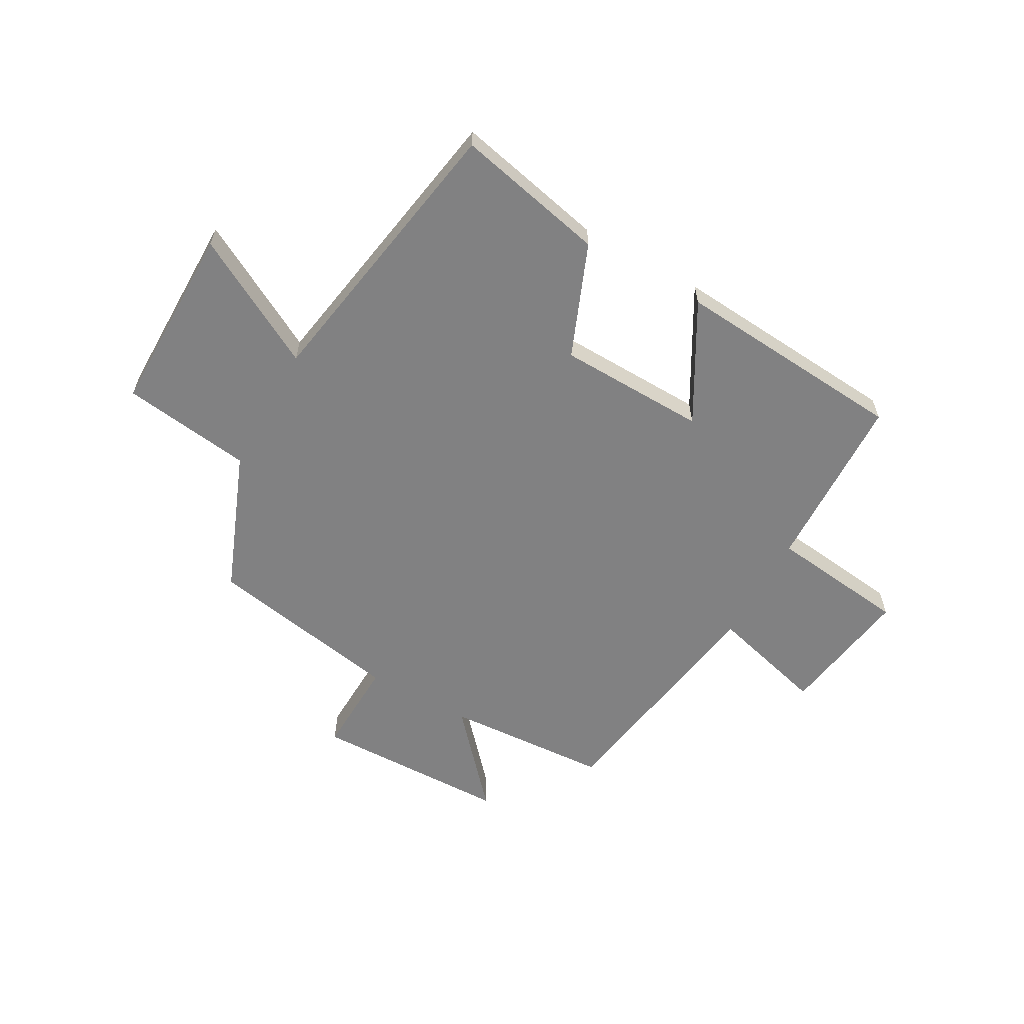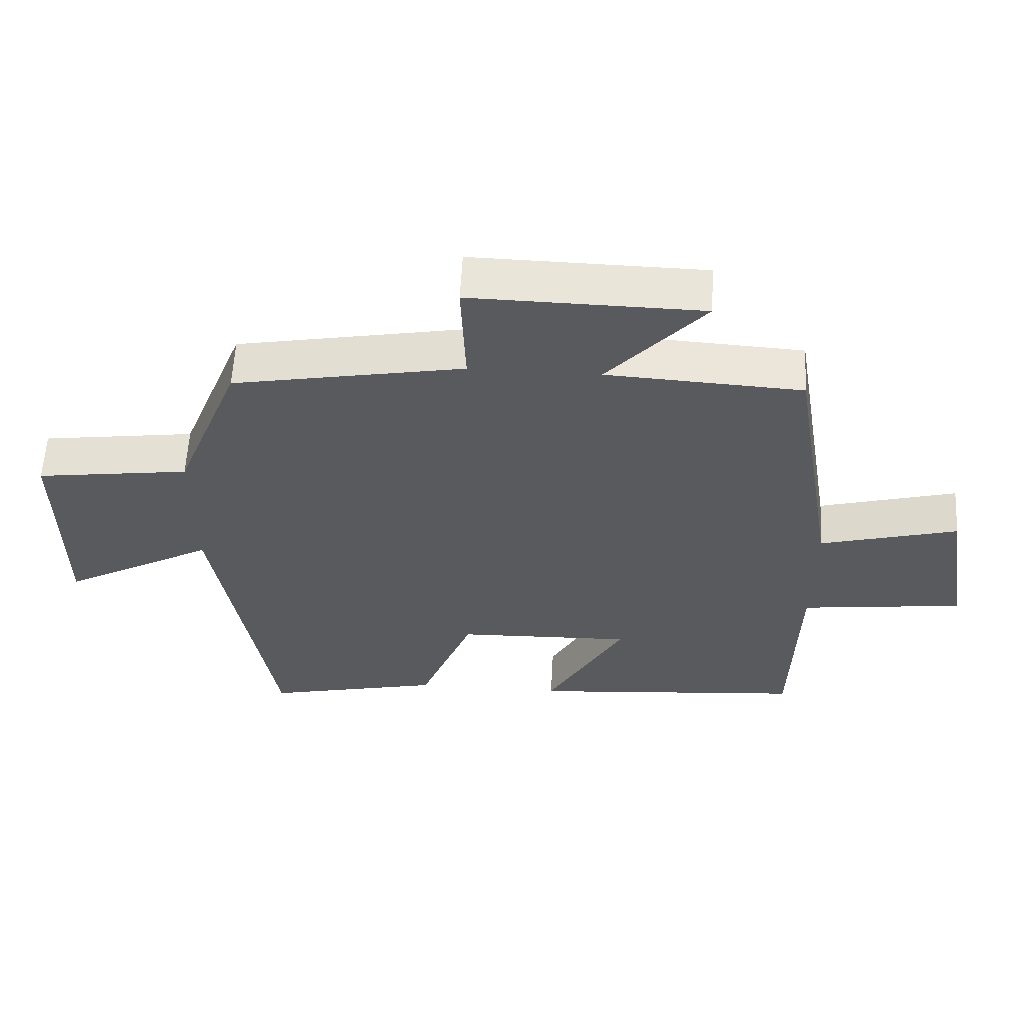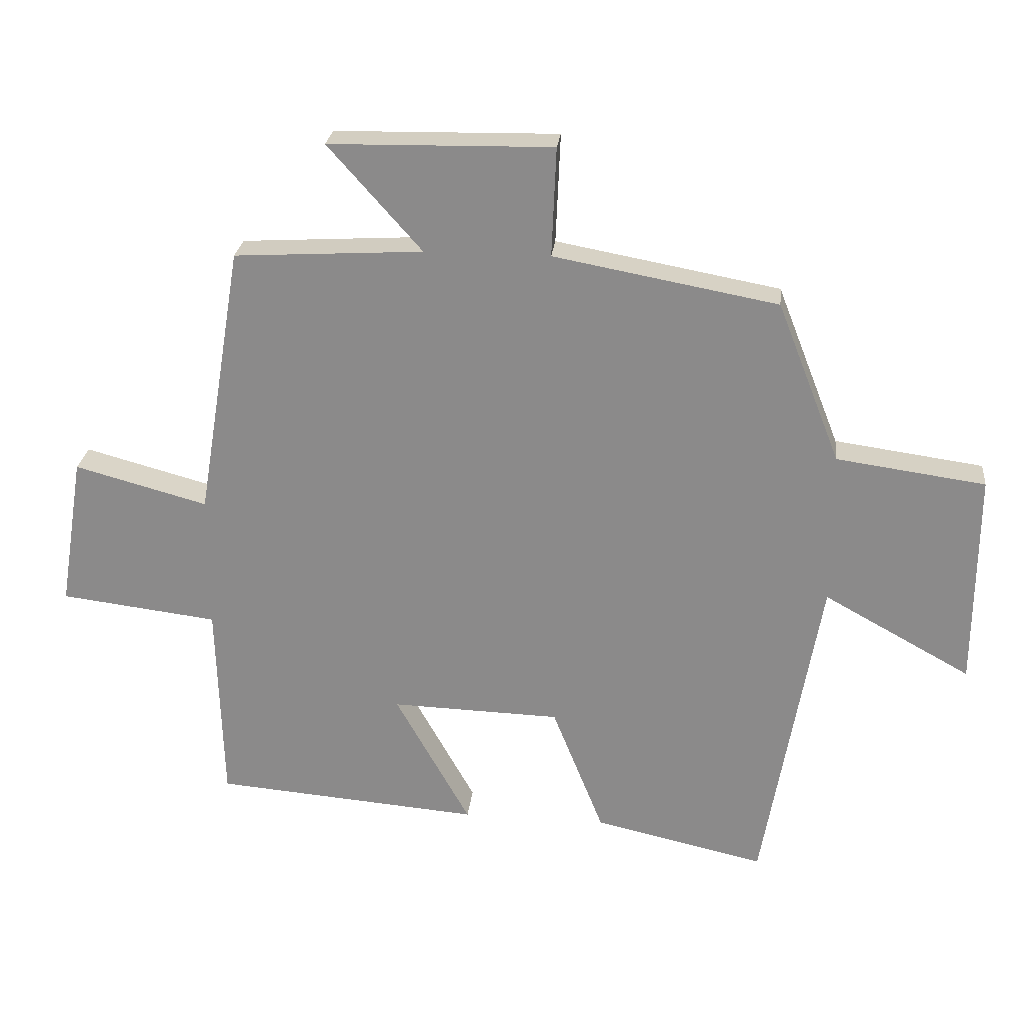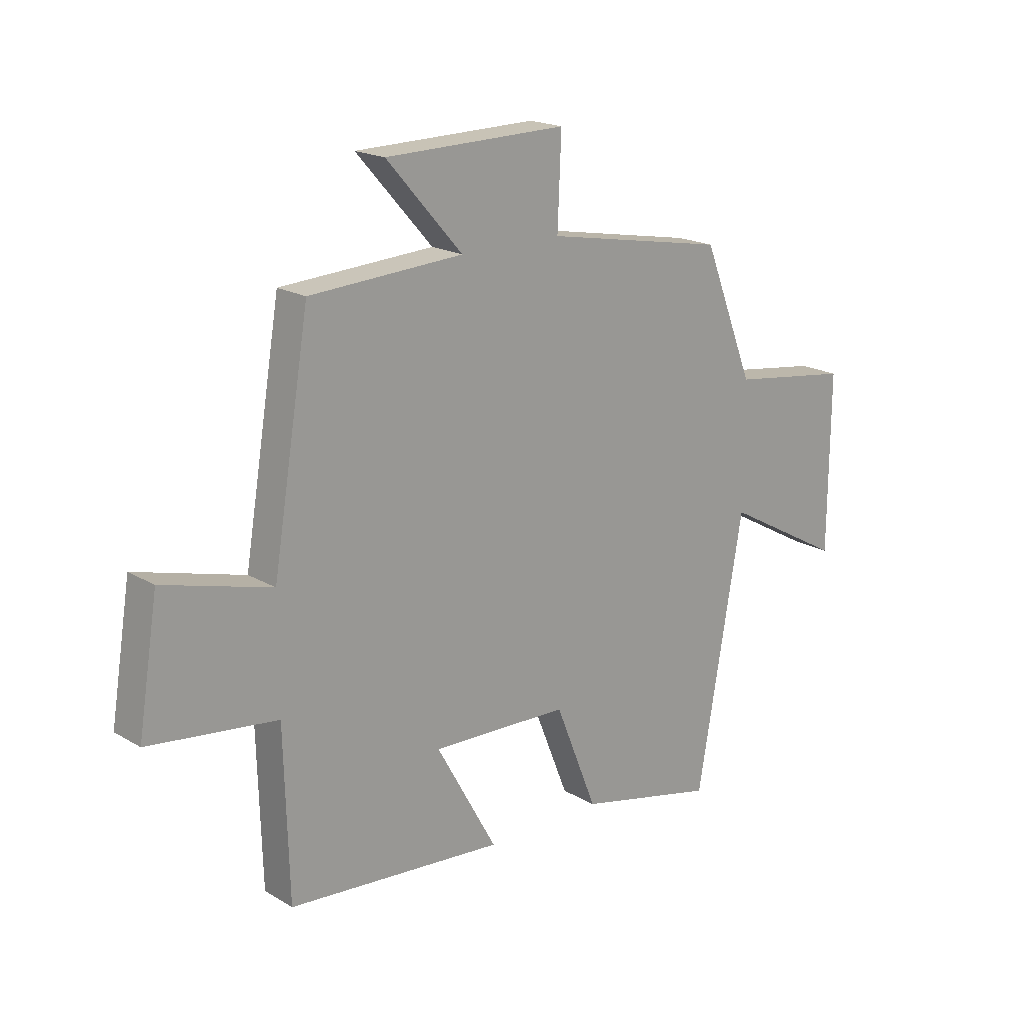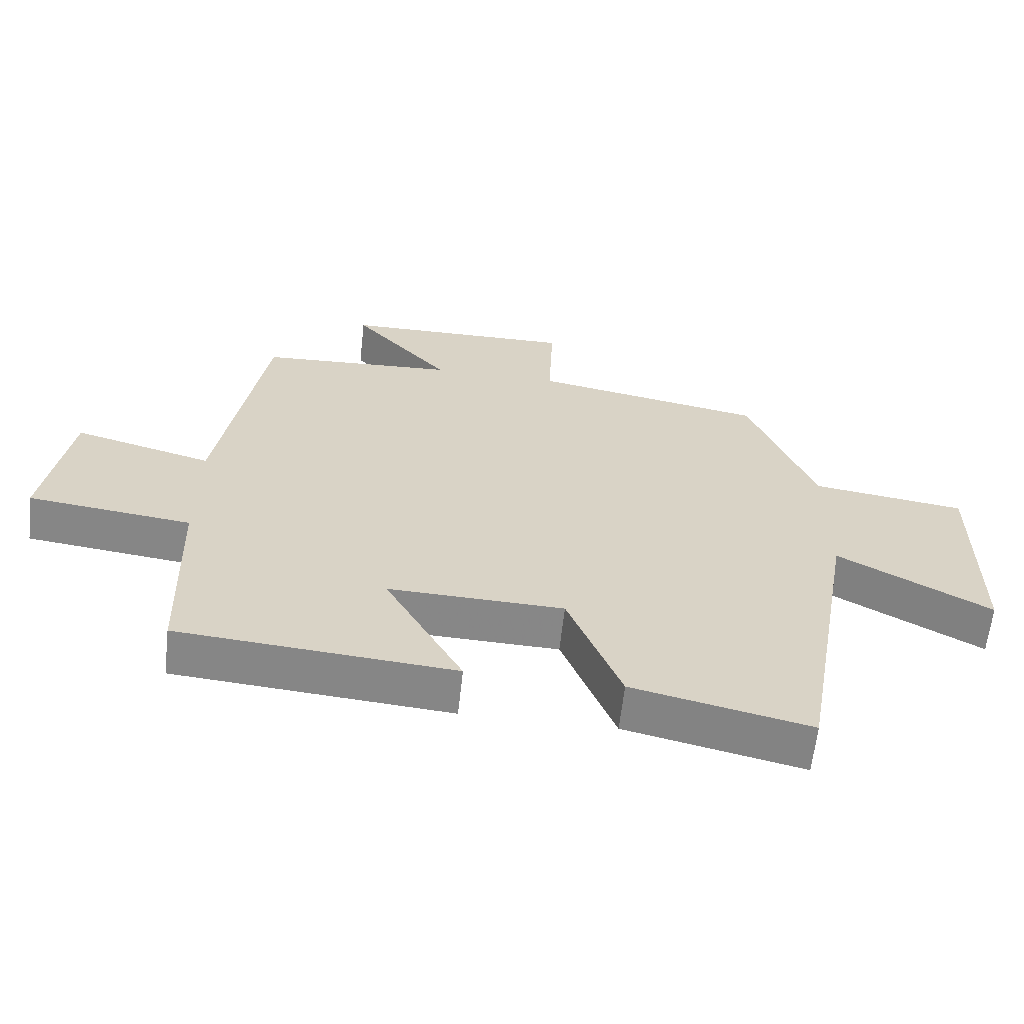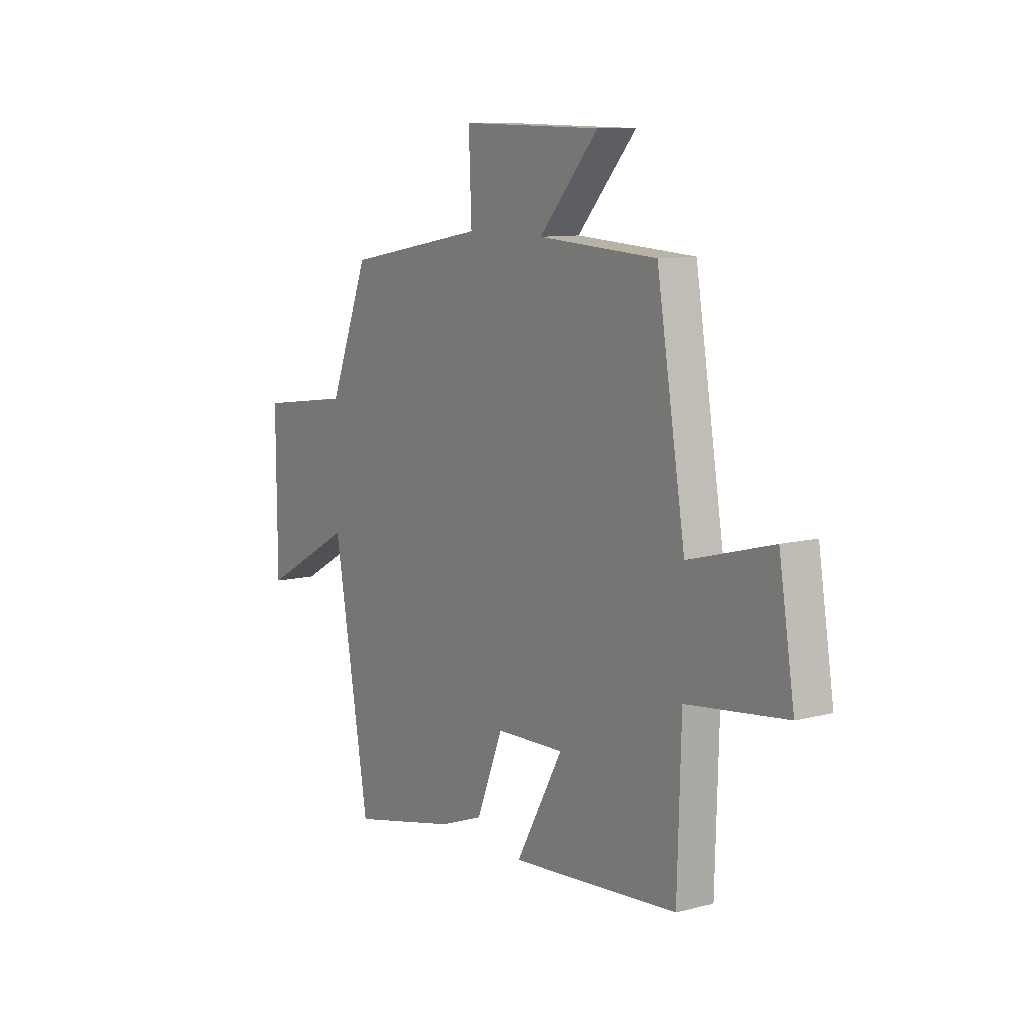
<metadata>
{"format":"obj","ext":"obj","renderer":"f3d","projection":"perspective","resolution":1024,"background":"white","views":[{"elev":-60.5,"azim":151.0,"up":"+Y"},{"elev":58.6,"azim":-176.9,"up":"+Z"},{"elev":25.4,"azim":6.1,"up":"+Z"},{"elev":18.9,"azim":-41.9,"up":"+Z"},{"elev":-62.3,"azim":-6.3,"up":"+Z"},{"elev":9.9,"azim":-123.7,"up":"+Z"}]}
</metadata>
<code>
v -0.491 0.07 -0.466
v -0.5 0.07 -0.15
v -0.744 0.07 -0.12
v -0.706 0.07 0.116
v -0.5 0.07 0.06
v -0.43 0.07 0.483
v -0.138 0.07 0.5
v -0.283 0.07 0.663
v 0.063 0.07 0.669
v 0.056 0.07 0.5
v 0.402 0.07 0.436
v 0.5 0.07 0.187
v 0.73 0.07 0.155
v 0.728 0.07 -0.179
v 0.5 0.07 -0.053
v 0.412 0.07 -0.56
v 0.147 0.07 -0.5
v 0.067 0.07 -0.3
v -0.195 0.07 -0.292
v -0.079 0.07 -0.5
v -0.491 0 -0.466
v -0.5 0 -0.15
v -0.744 0 -0.12
v -0.706 0 0.116
v -0.5 0 0.06
v -0.43 0 0.483
v -0.138 0 0.5
v -0.283 0 0.663
v 0.063 0 0.669
v 0.056 0 0.5
v 0.402 0 0.436
v 0.5 0 0.187
v 0.73 0 0.155
v 0.728 0 -0.179
v 0.5 0 -0.053
v 0.412 0 -0.56
v 0.147 0 -0.5
v 0.067 0 -0.3
v -0.195 0 -0.292
v -0.079 0 -0.5
f 19 20 1 2
f 18 19 2
f 15 16 17 18
f 15 18 2
f 12 13 14 15
f 10 11 12 15
f 10 15 2
f 7 8 9 10
f 5 6 7 10
f 5 10 2
f 2 3 4 5
f 22 21 40 39
f 22 39 38
f 38 37 36 35
f 22 38 35
f 35 34 33 32
f 35 32 31 30
f 22 35 30
f 30 29 28 27
f 30 27 26 25
f 22 30 25
f 25 24 23 22
f 1 21 22 2
f 2 22 23 3
f 3 23 24 4
f 4 24 25 5
f 5 25 26 6
f 6 26 27 7
f 7 27 28 8
f 8 28 29 9
f 9 29 30 10
f 10 30 31 11
f 11 31 32 12
f 12 32 33 13
f 13 33 34 14
f 14 34 35 15
f 15 35 36 16
f 16 36 37 17
f 17 37 38 18
f 18 38 39 19
f 19 39 40 20
f 20 40 21 1

</code>
